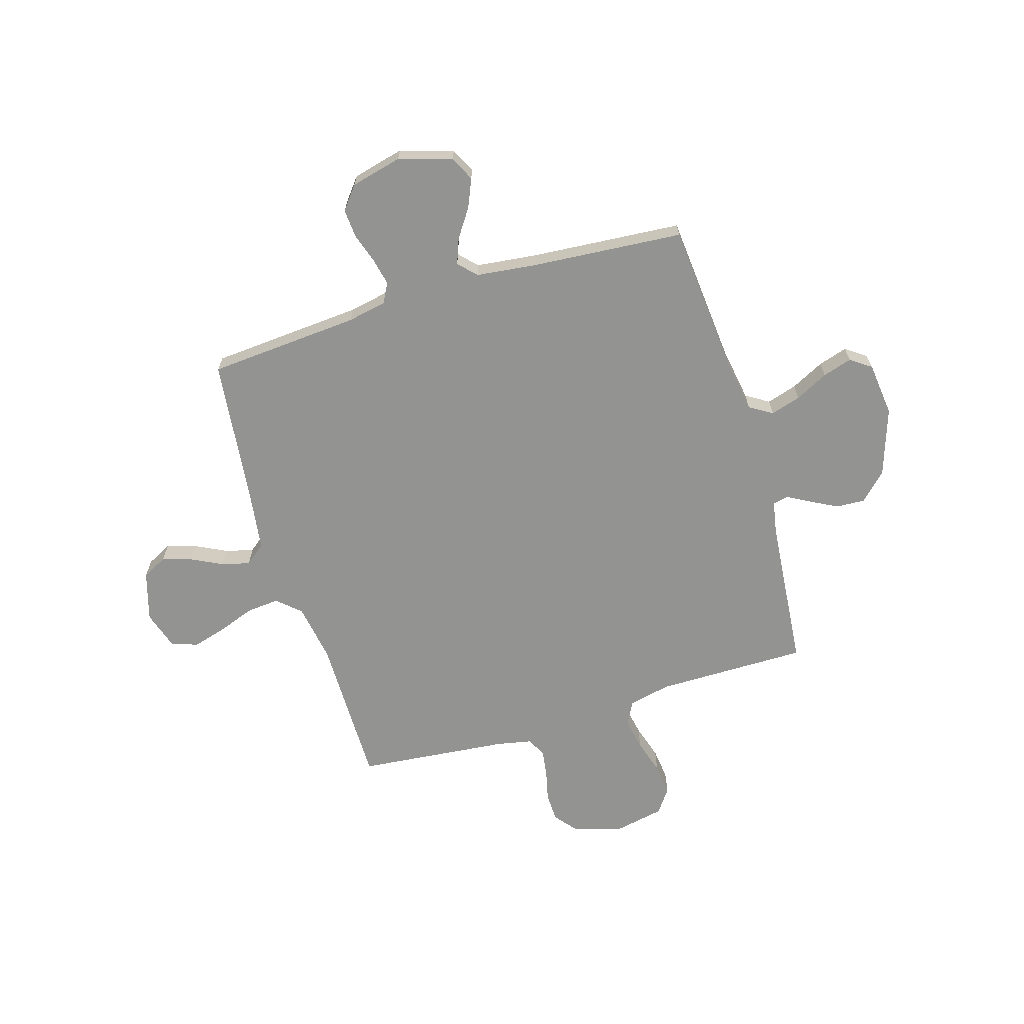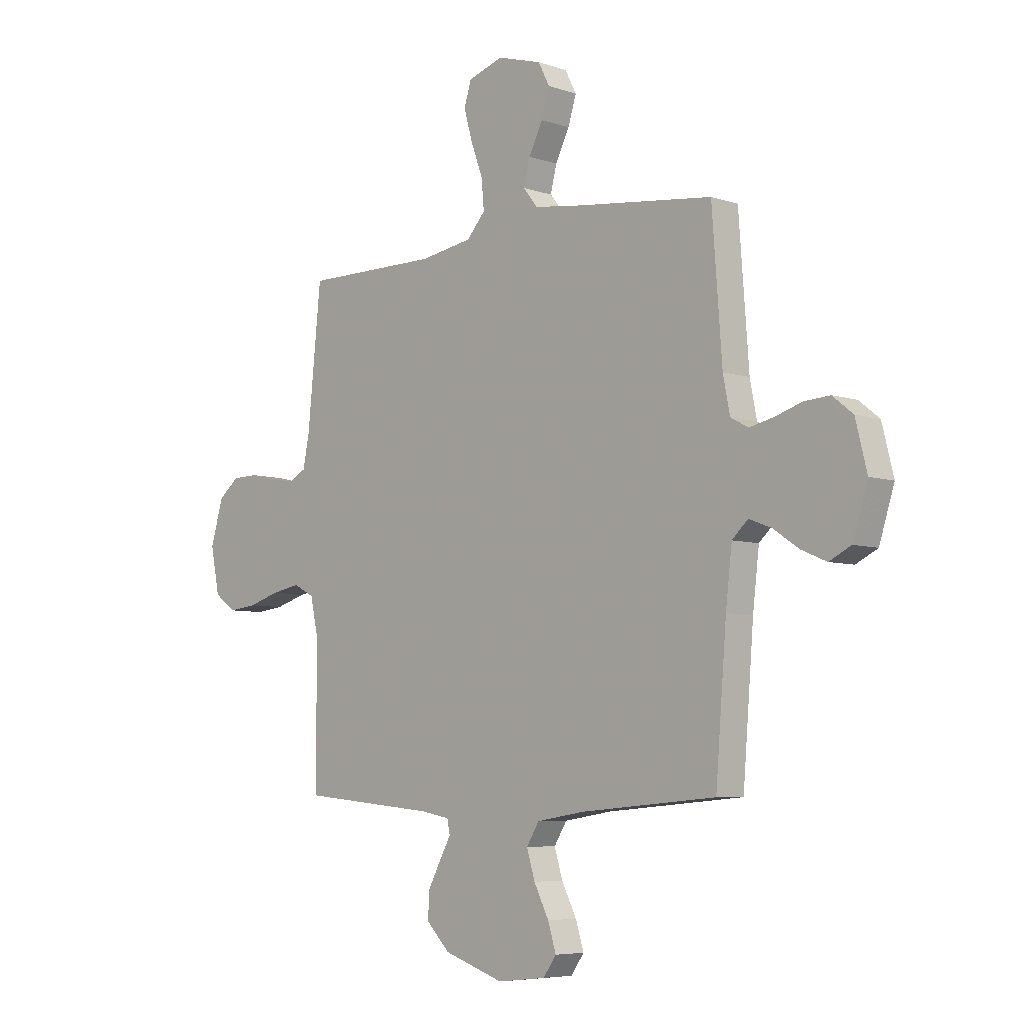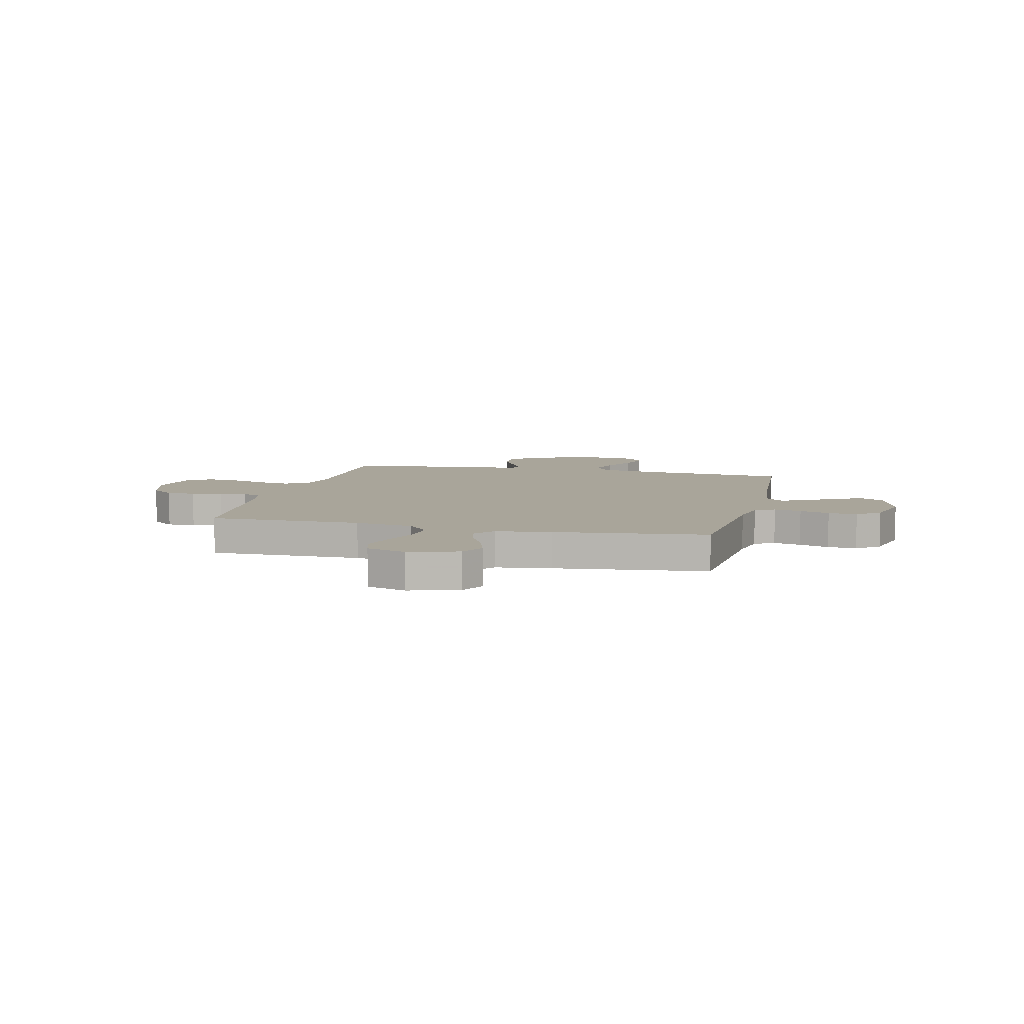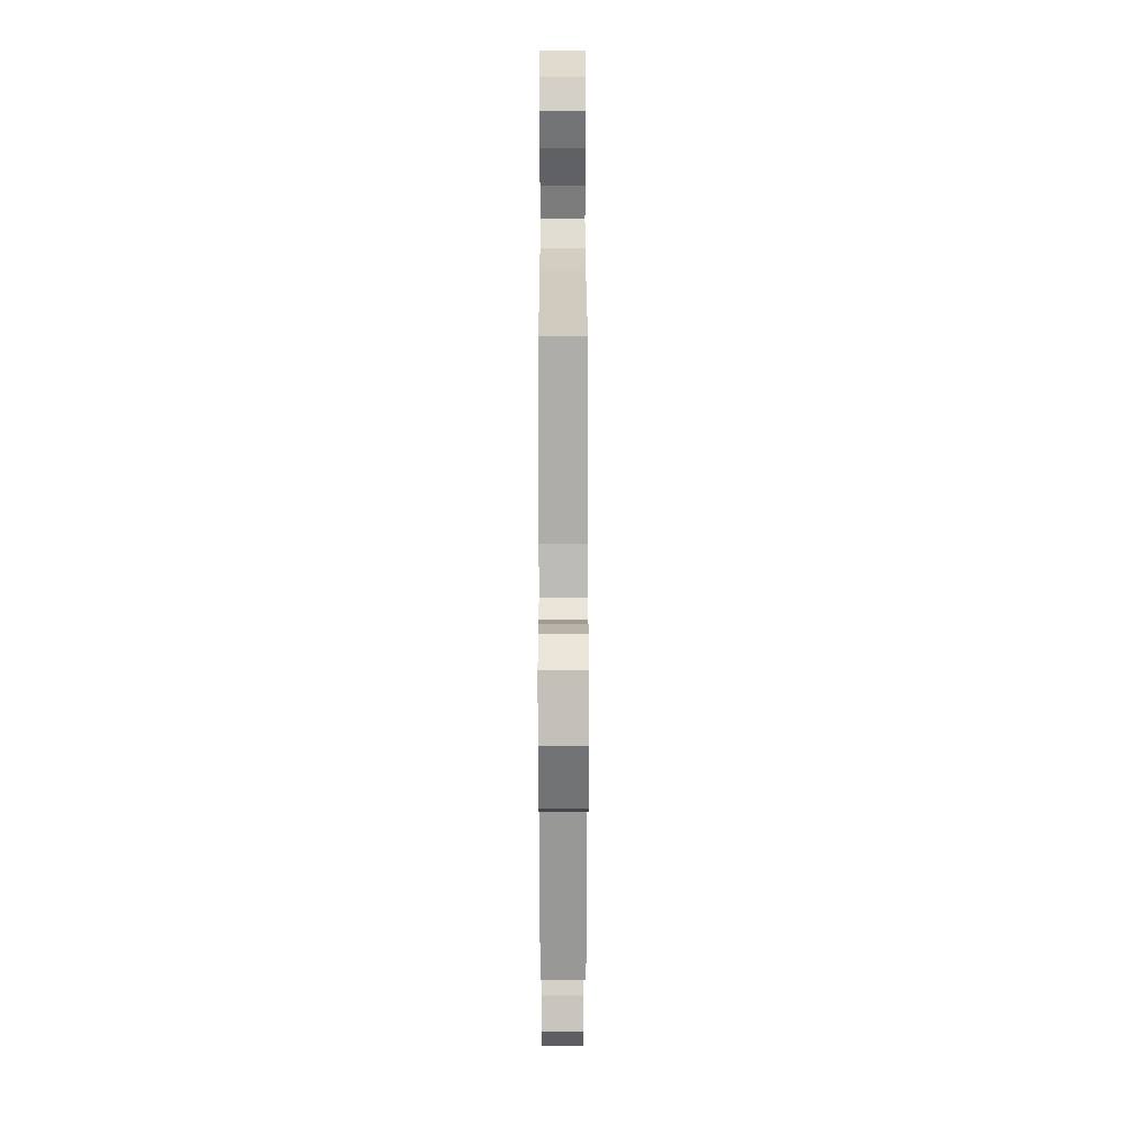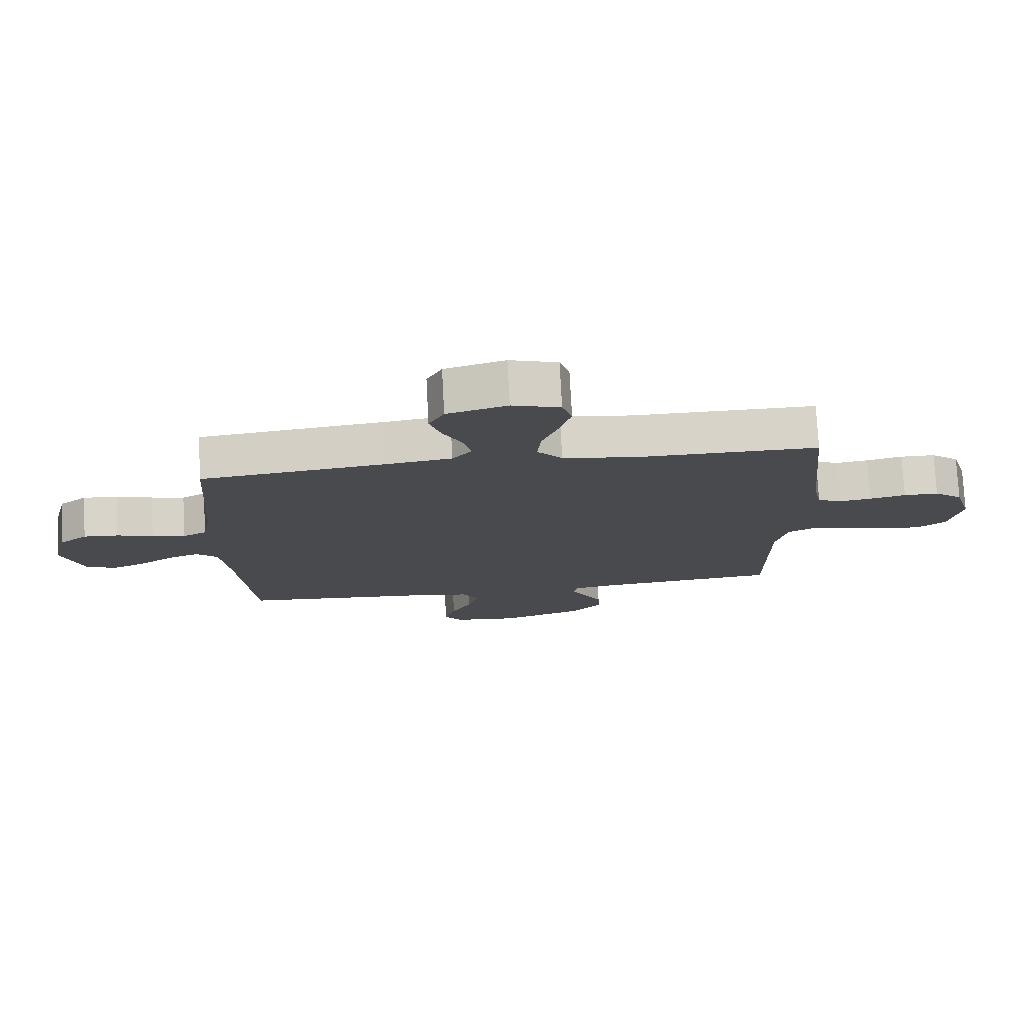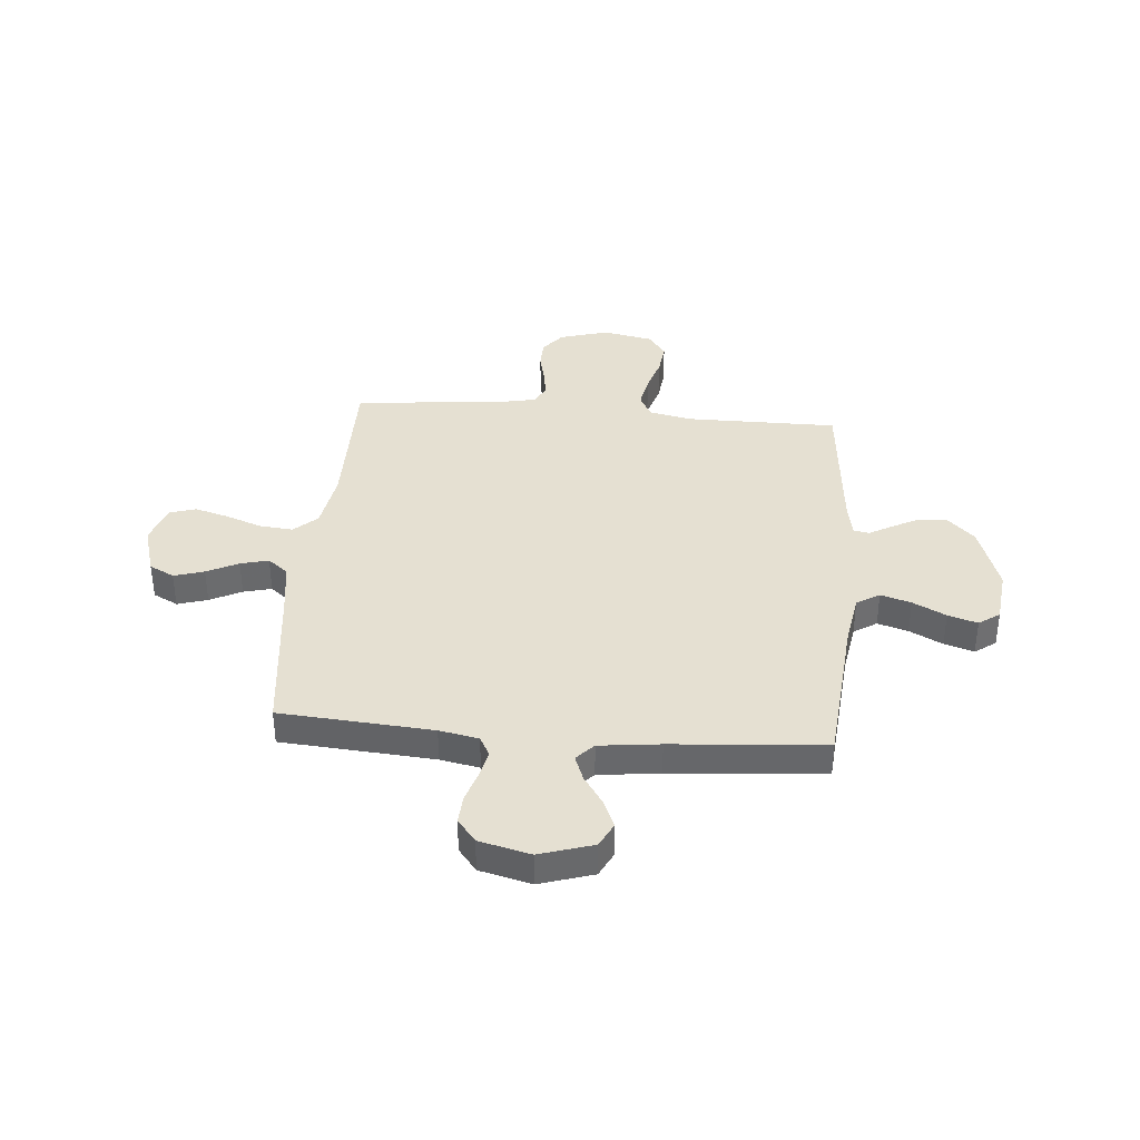
<metadata>
{"format":"obj","ext":"obj","renderer":"f3d","projection":"perspective","resolution":1024,"background":"white","views":[{"elev":-66.6,"azim":106.9,"up":"+Y"},{"elev":-6.2,"azim":44.8,"up":"+Z"},{"elev":7.5,"azim":13.6,"up":"+Y"},{"elev":17.0,"azim":89.9,"up":"+Z"},{"elev":76.7,"azim":177.0,"up":"+Z"},{"elev":37.8,"azim":94.9,"up":"+Y"}]}
</metadata>
<code>
v -0.5 0.07 -0.5
v -0.499 0.07 -0.2
v -0.517 0.07 -0.117
v -0.563 0.07 -0.093
v -0.627 0.07 -0.105
v -0.696 0.07 -0.126
v -0.759 0.07 -0.133
v -0.806 0.07 -0.099
v -0.826 0.07 0
v -0.798 0.07 0.096
v -0.752 0.07 0.133
v -0.695 0.07 0.134
v -0.636 0.07 0.12
v -0.582 0.07 0.112
v -0.544 0.07 0.132
v -0.53 0.07 0.2
v -0.5 0.07 0.5
v -0.2 0.07 0.499
v -0.084 0.07 0.518
v -0.043 0.07 0.564
v -0.049 0.07 0.629
v -0.075 0.07 0.7
v -0.094 0.07 0.767
v -0.078 0.07 0.819
v 0 0.07 0.844
v 0.098 0.07 0.815
v 0.123 0.07 0.766
v 0.105 0.07 0.707
v 0.074 0.07 0.645
v 0.06 0.07 0.59
v 0.092 0.07 0.55
v 0.2 0.07 0.535
v 0.5 0.07 0.5
v 0.522 0.07 0.2
v 0.537 0.07 0.123
v 0.576 0.07 0.102
v 0.63 0.07 0.114
v 0.689 0.07 0.133
v 0.746 0.07 0.137
v 0.791 0.07 0.101
v 0.816 0.07 0
v 0.783 0.07 -0.105
v 0.735 0.07 -0.129
v 0.679 0.07 -0.105
v 0.623 0.07 -0.067
v 0.573 0.07 -0.048
v 0.538 0.07 -0.081
v 0.524 0.07 -0.2
v 0.5 0.07 -0.5
v 0.2 0.07 -0.526
v 0.095 0.07 -0.543
v 0.067 0.07 -0.588
v 0.085 0.07 -0.648
v 0.118 0.07 -0.713
v 0.136 0.07 -0.771
v 0.107 0.07 -0.812
v 0 0.07 -0.824
v -0.133 0.07 -0.779
v -0.185 0.07 -0.726
v -0.182 0.07 -0.669
v -0.154 0.07 -0.616
v -0.129 0.07 -0.571
v -0.135 0.07 -0.54
v -0.2 0.07 -0.528
v -0.5 0 -0.5
v -0.499 0 -0.2
v -0.517 0 -0.117
v -0.563 0 -0.093
v -0.627 0 -0.105
v -0.696 0 -0.126
v -0.759 0 -0.133
v -0.806 0 -0.099
v -0.826 0 0
v -0.798 0 0.096
v -0.752 0 0.133
v -0.695 0 0.134
v -0.636 0 0.12
v -0.582 0 0.112
v -0.544 0 0.132
v -0.53 0 0.2
v -0.5 0 0.5
v -0.2 0 0.499
v -0.084 0 0.518
v -0.043 0 0.564
v -0.049 0 0.629
v -0.075 0 0.7
v -0.094 0 0.767
v -0.078 0 0.819
v 0 0 0.844
v 0.098 0 0.815
v 0.123 0 0.766
v 0.105 0 0.707
v 0.074 0 0.645
v 0.06 0 0.59
v 0.092 0 0.55
v 0.2 0 0.535
v 0.5 0 0.5
v 0.522 0 0.2
v 0.537 0 0.123
v 0.576 0 0.102
v 0.63 0 0.114
v 0.689 0 0.133
v 0.746 0 0.137
v 0.791 0 0.101
v 0.816 0 0
v 0.783 0 -0.105
v 0.735 0 -0.129
v 0.679 0 -0.105
v 0.623 0 -0.067
v 0.573 0 -0.048
v 0.538 0 -0.081
v 0.524 0 -0.2
v 0.5 0 -0.5
v 0.2 0 -0.526
v 0.095 0 -0.543
v 0.067 0 -0.588
v 0.085 0 -0.648
v 0.118 0 -0.713
v 0.136 0 -0.771
v 0.107 0 -0.812
v 0 0 -0.824
v -0.133 0 -0.779
v -0.185 0 -0.726
v -0.182 0 -0.669
v -0.154 0 -0.616
v -0.129 0 -0.571
v -0.135 0 -0.54
v -0.2 0 -0.528
f 60 61 62
f 59 60 62
f 58 59 62
f 57 58 62
f 56 57 62
f 55 56 62
f 54 55 62
f 53 54 62
f 52 53 62 63
f 51 52 63
f 50 51 63 64
f 64 1 2
f 50 64 2
f 49 50 2
f 48 49 2
f 43 44 45
f 42 43 45
f 41 42 45
f 40 41 45
f 39 40 45
f 38 39 45
f 37 38 45
f 36 37 45 46
f 35 36 46 47
f 32 33 34
f 48 2 3
f 47 48 3
f 35 47 3
f 34 35 3
f 32 34 3
f 31 32 3
f 27 28 29
f 26 27 29
f 25 26 29
f 24 25 29
f 23 24 29
f 22 23 29
f 21 22 29
f 20 21 29 30
f 16 17 18
f 15 16 18 19
f 11 12 13
f 10 11 13
f 9 10 13
f 8 9 13
f 7 8 13
f 6 7 13
f 5 6 13
f 4 5 13 14
f 31 3 4
f 30 31 4
f 20 30 4
f 19 20 4
f 4 14 15
f 4 15 19
f 126 125 124
f 126 124 123
f 126 123 122
f 126 122 121
f 126 121 120
f 126 120 119
f 126 119 118
f 126 118 117
f 127 126 117 116
f 127 116 115
f 128 127 115 114
f 66 65 128
f 66 128 114
f 66 114 113
f 66 113 112
f 109 108 107
f 109 107 106
f 109 106 105
f 109 105 104
f 109 104 103
f 109 103 102
f 109 102 101
f 110 109 101 100
f 111 110 100 99
f 98 97 96
f 67 66 112
f 67 112 111
f 67 111 99
f 67 99 98
f 67 98 96
f 67 96 95
f 93 92 91
f 93 91 90
f 93 90 89
f 93 89 88
f 93 88 87
f 93 87 86
f 93 86 85
f 94 93 85 84
f 82 81 80
f 83 82 80 79
f 77 76 75
f 77 75 74
f 77 74 73
f 77 73 72
f 77 72 71
f 77 71 70
f 77 70 69
f 78 77 69 68
f 68 67 95
f 68 95 94
f 68 94 84
f 68 84 83
f 79 78 68
f 83 79 68
f 1 65 66 2
f 2 66 67 3
f 3 67 68 4
f 4 68 69 5
f 5 69 70 6
f 6 70 71 7
f 7 71 72 8
f 8 72 73 9
f 9 73 74 10
f 10 74 75 11
f 11 75 76 12
f 12 76 77 13
f 13 77 78 14
f 14 78 79 15
f 15 79 80 16
f 16 80 81 17
f 17 81 82 18
f 18 82 83 19
f 19 83 84 20
f 20 84 85 21
f 21 85 86 22
f 22 86 87 23
f 23 87 88 24
f 24 88 89 25
f 25 89 90 26
f 26 90 91 27
f 27 91 92 28
f 28 92 93 29
f 29 93 94 30
f 30 94 95 31
f 31 95 96 32
f 32 96 97 33
f 33 97 98 34
f 34 98 99 35
f 35 99 100 36
f 36 100 101 37
f 37 101 102 38
f 38 102 103 39
f 39 103 104 40
f 40 104 105 41
f 41 105 106 42
f 42 106 107 43
f 43 107 108 44
f 44 108 109 45
f 45 109 110 46
f 46 110 111 47
f 47 111 112 48
f 48 112 113 49
f 49 113 114 50
f 50 114 115 51
f 51 115 116 52
f 52 116 117 53
f 53 117 118 54
f 54 118 119 55
f 55 119 120 56
f 56 120 121 57
f 57 121 122 58
f 58 122 123 59
f 59 123 124 60
f 60 124 125 61
f 61 125 126 62
f 62 126 127 63
f 63 127 128 64
f 64 128 65 1

</code>
